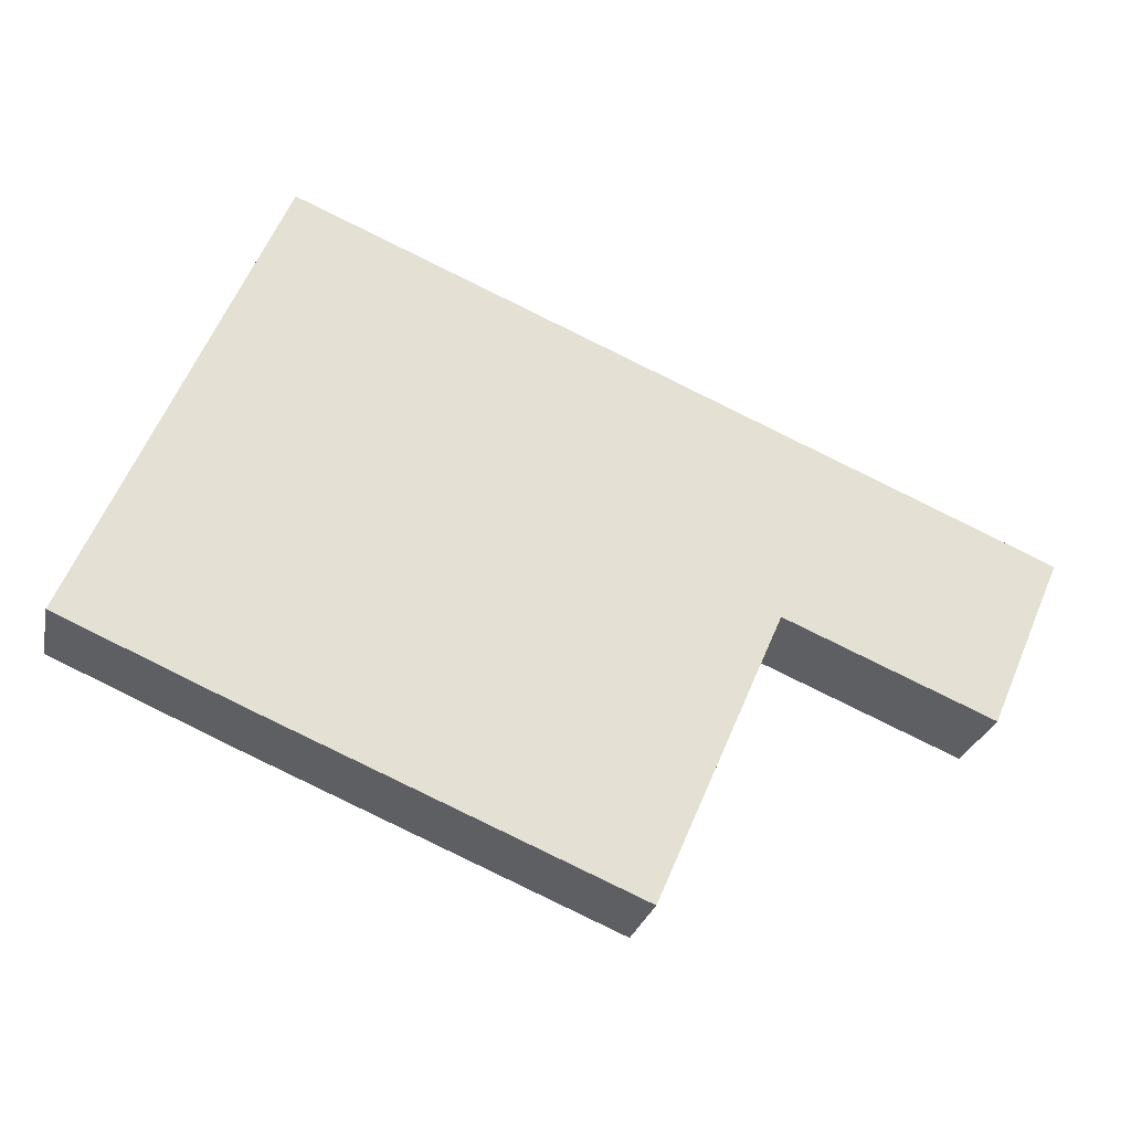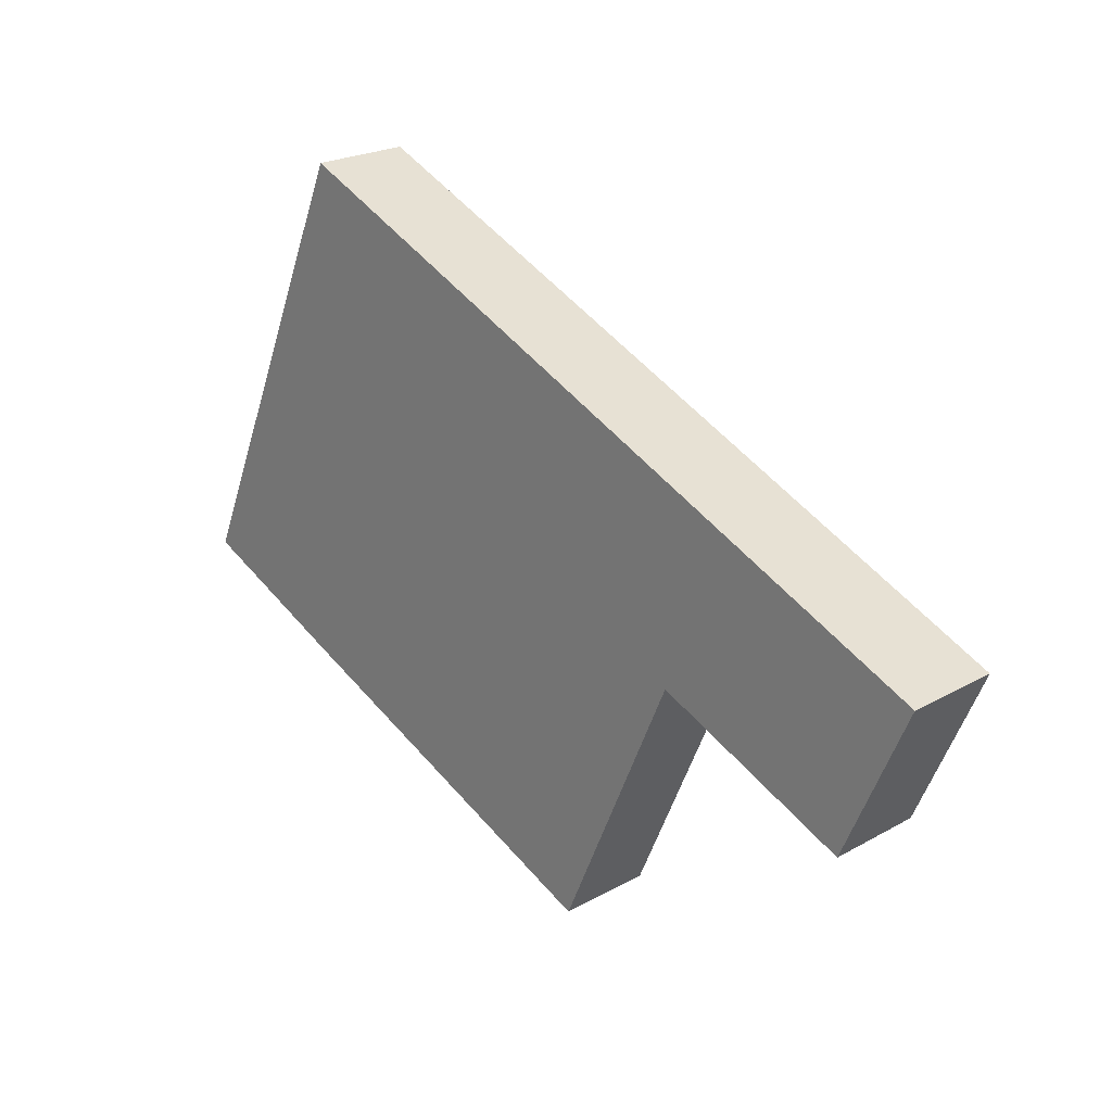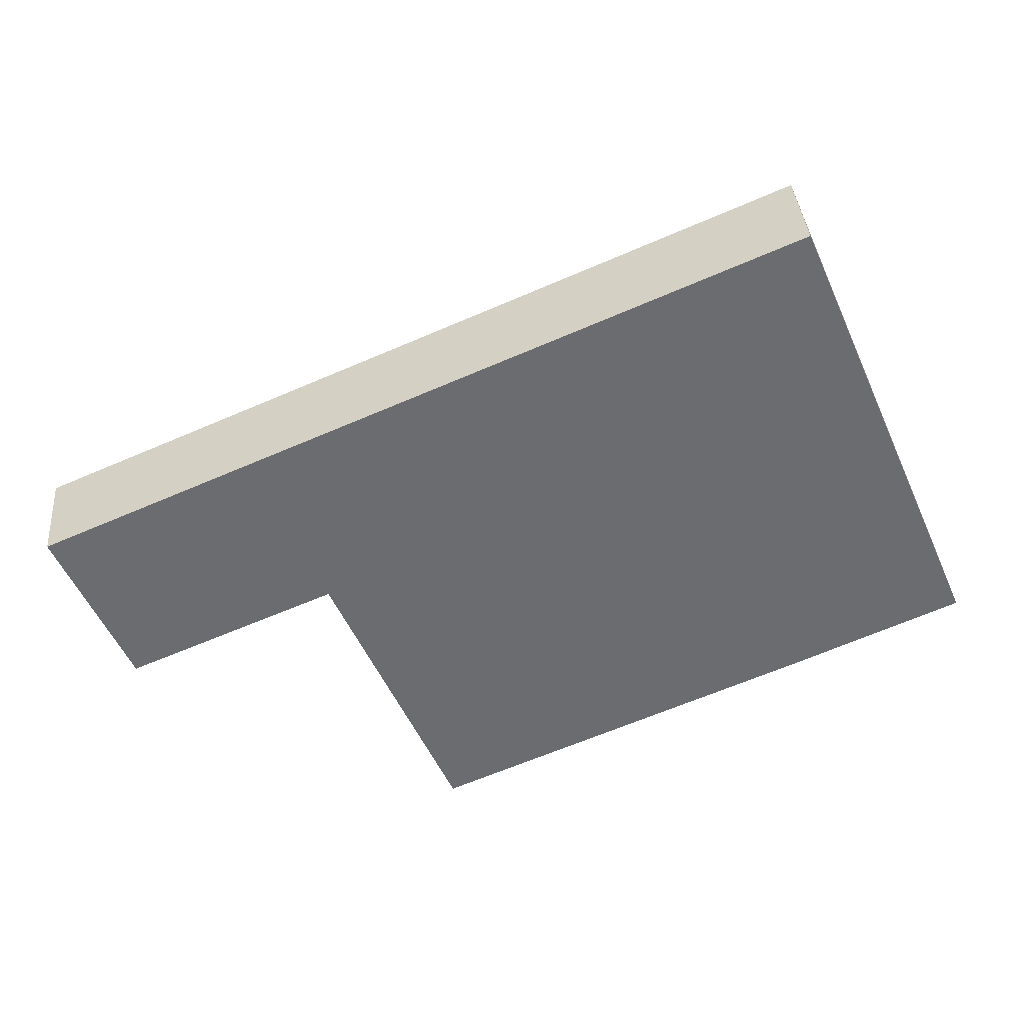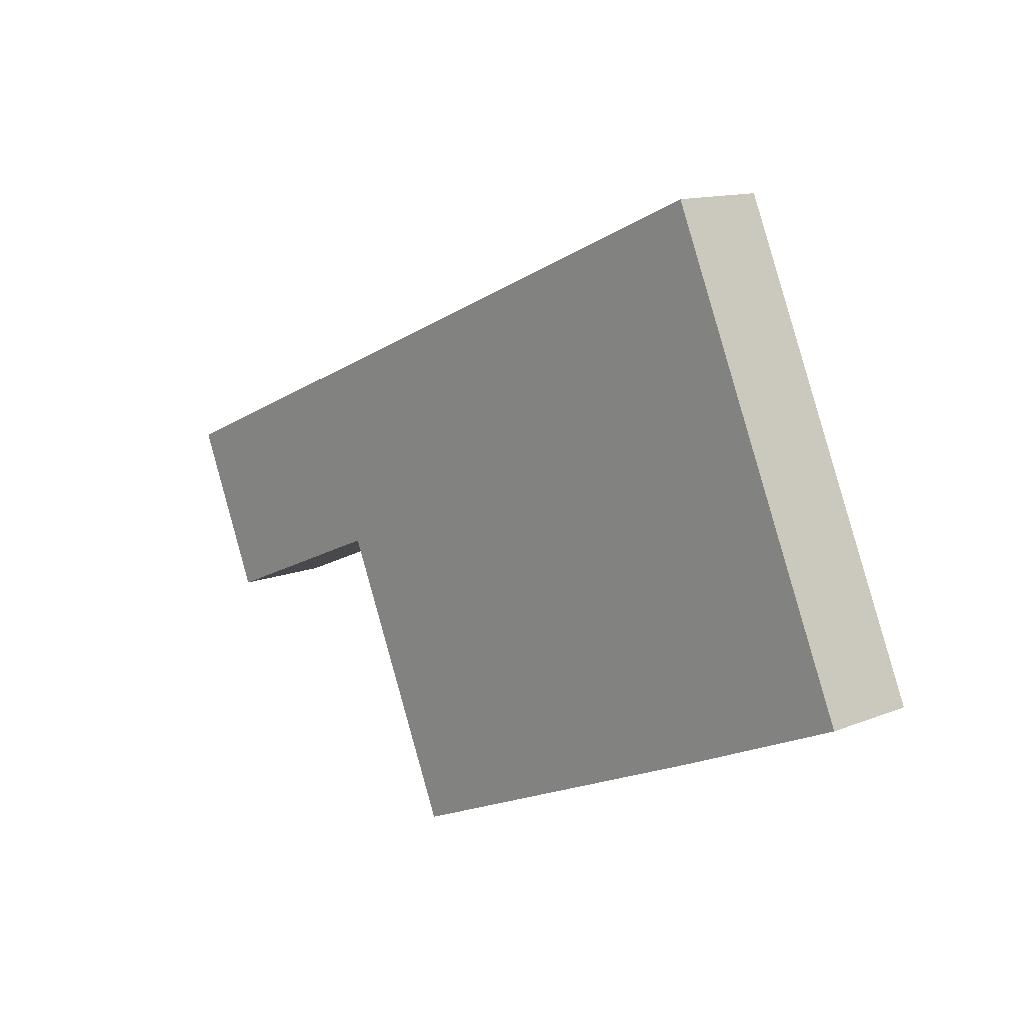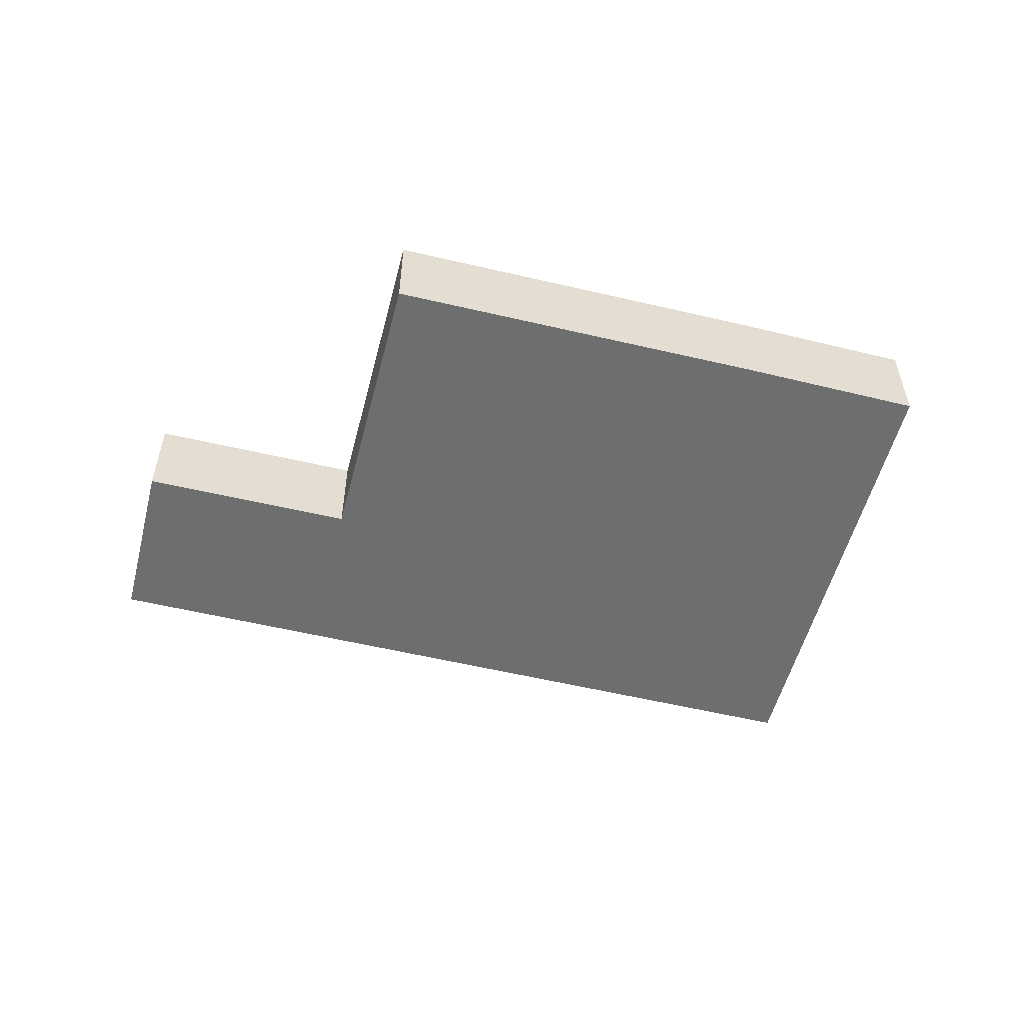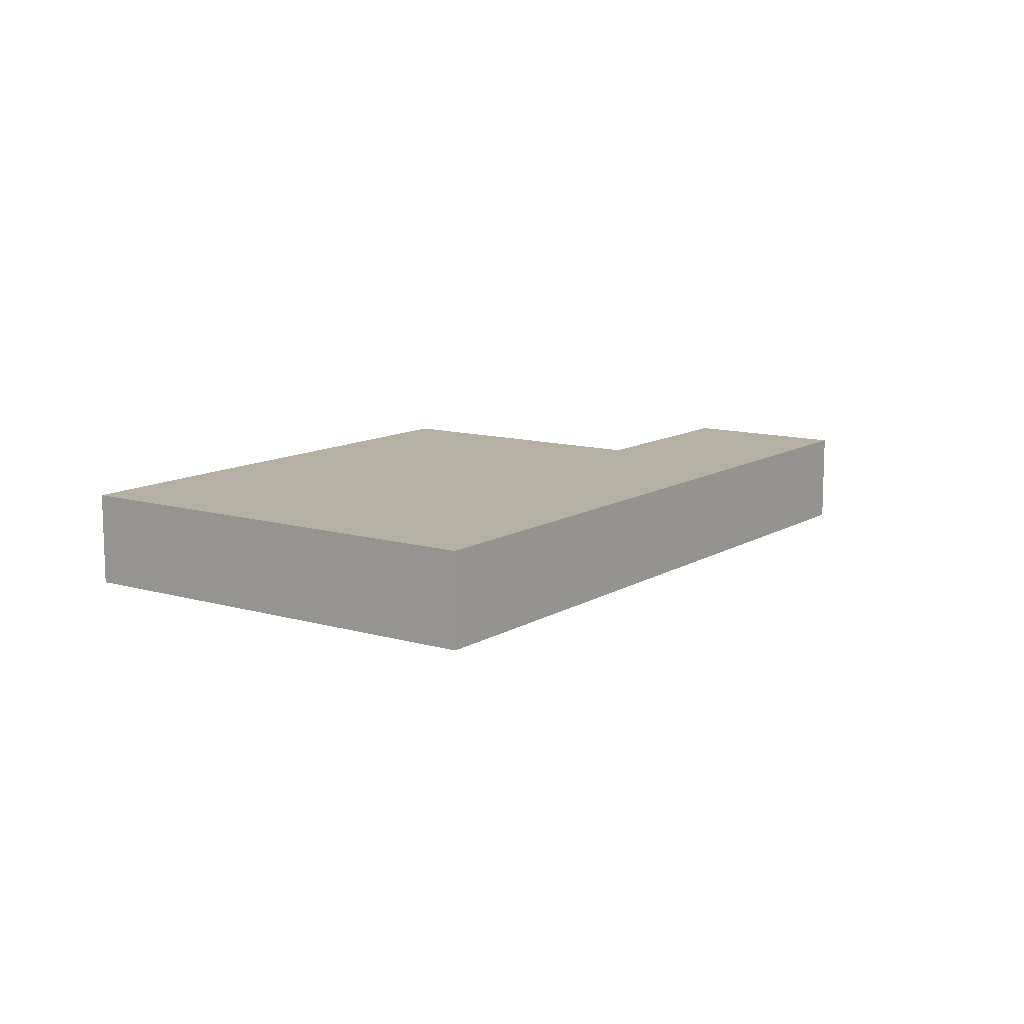
<metadata>
{"format":"obj","ext":"obj","renderer":"f3d","projection":"perspective","resolution":1024,"background":"white","views":[{"elev":-25.3,"azim":-12.1,"up":"+Z"},{"elev":22.8,"azim":46.2,"up":"+Z"},{"elev":36.6,"azim":175.4,"up":"+Z"},{"elev":12.9,"azim":-132.9,"up":"+Z"},{"elev":-54.2,"azim":-171.1,"up":"+Y"},{"elev":11.5,"azim":-31.6,"up":"+Y"}]}
</metadata>
<code>
v  6.96 4.032 -3.032
v  26.7 4.032 2.078
v  21.77 4.032 -9.294
v  0.27 4.032 -0.118
v  0 4.032 2.469e-16
v  3.92 4.032 9.136
v  4.905 4.032 11.43
v  26.76 4.032 2.205
v  26.86 4.032 2.162
v  37.91 4.032 5.365
v  35.04 4.032 -1.303
v  4.94 4.032 11.51
v  7.797 4.032 18.17
v  29.74 4.032 8.87
v  7.838 4.032 18.27
v  0 0 0
v  0.27 7.225e-18 -0.118
v  6.96 1.857e-16 -3.032
v  21.77 5.691e-16 -9.294
v  35.04 7.979e-17 -1.303
v  26.86 -1.324e-16 2.162
v  26.76 -1.35e-16 2.205
v  3.92 -5.594e-16 9.136
v  4.905 -7e-16 11.43
v  4.94 -7.05e-16 11.51
v  7.797 -1.113e-15 18.17
v  7.838 -1.119e-15 18.27
v  29.74 -5.431e-16 8.87
v  37.91 -3.285e-16 5.365
v  26.7 -1.272e-16 2.078
g defaultobject
f 1 2 3
f 2 1 4
f 2 4 5
f 2 5 6
f 2 6 7
f 2 7 8
f 9 10 11
f 10 9 8
f 10 8 7
f 10 7 12
f 10 12 13
f 10 13 14
f 14 13 15
f 4 16 5
f 16 4 1
f 16 1 17
f 17 1 18
f 18 1 3
f 18 3 19
f 20 9 11
f 9 20 21
f 9 21 8
f 8 21 22
f 16 6 5
f 6 16 23
f 6 23 7
f 7 23 24
f 7 24 12
f 12 24 13
f 13 24 25
f 13 25 26
f 13 26 15
f 15 26 27
f 27 14 15
f 14 27 28
f 14 28 10
f 10 28 29
f 29 11 10
f 11 29 20
f 22 2 8
f 2 22 3
f 3 22 19
f 19 22 30
f 28 20 29
f 20 28 21
f 21 28 27
f 21 27 22
f 22 27 30
f 30 27 19
f 19 27 18
f 18 27 26
f 18 26 25
f 18 25 17
f 17 25 24
f 17 24 23
f 17 23 16

</code>
